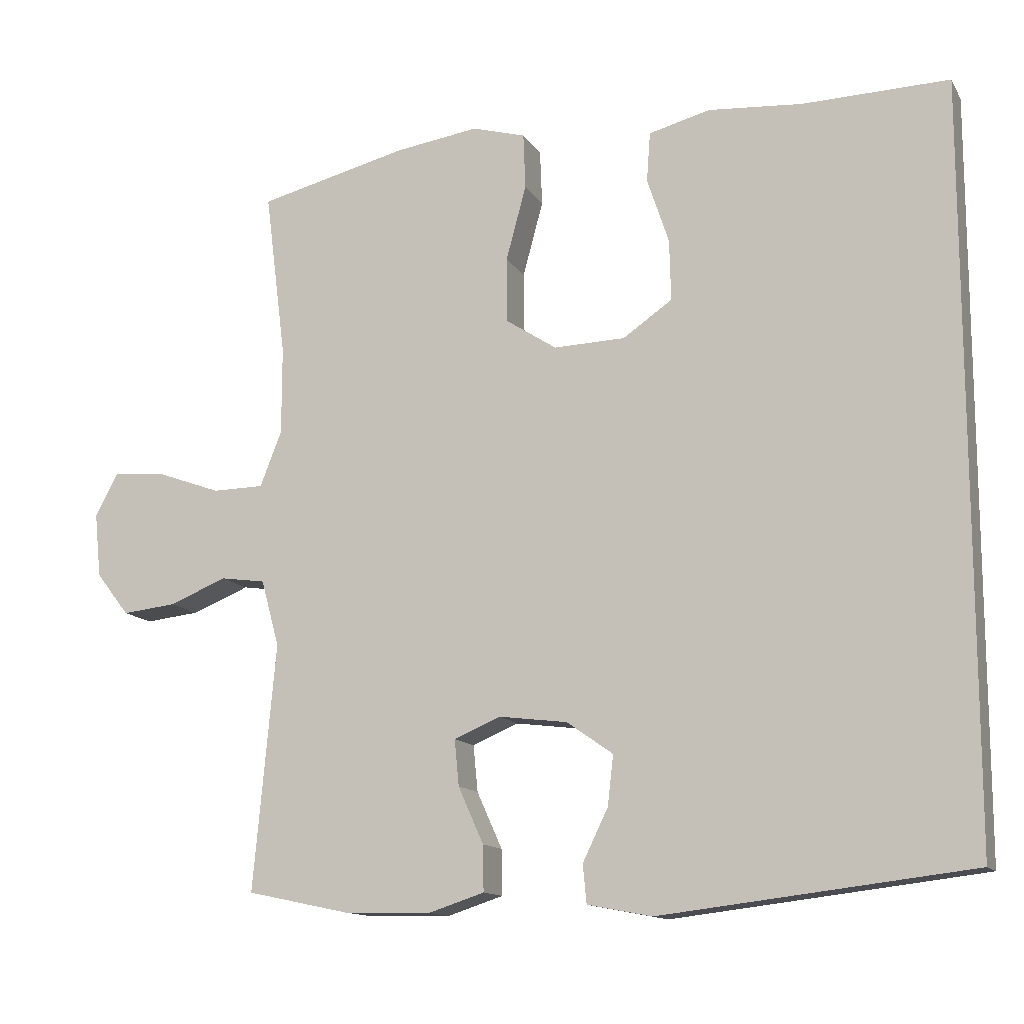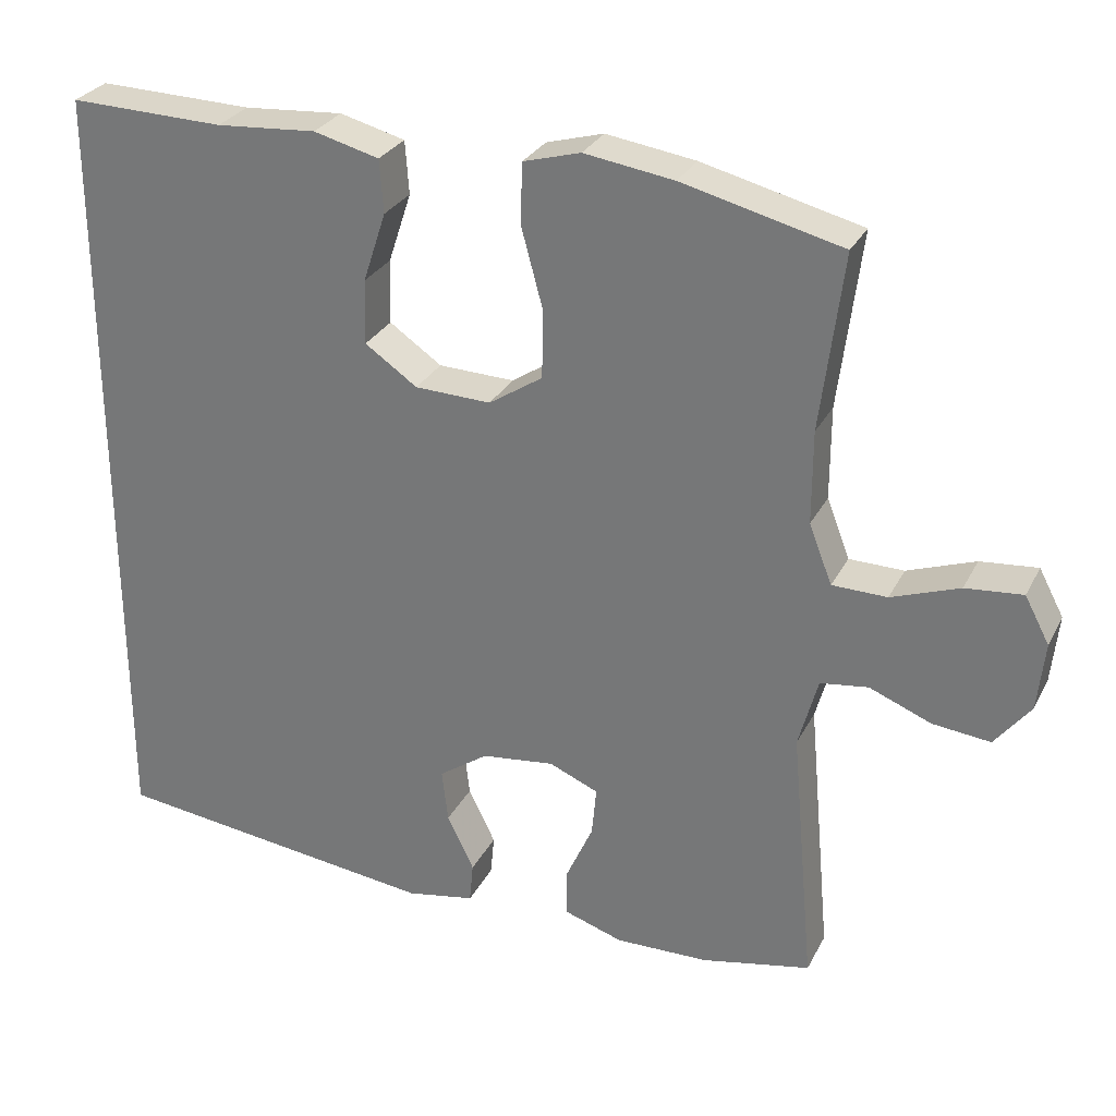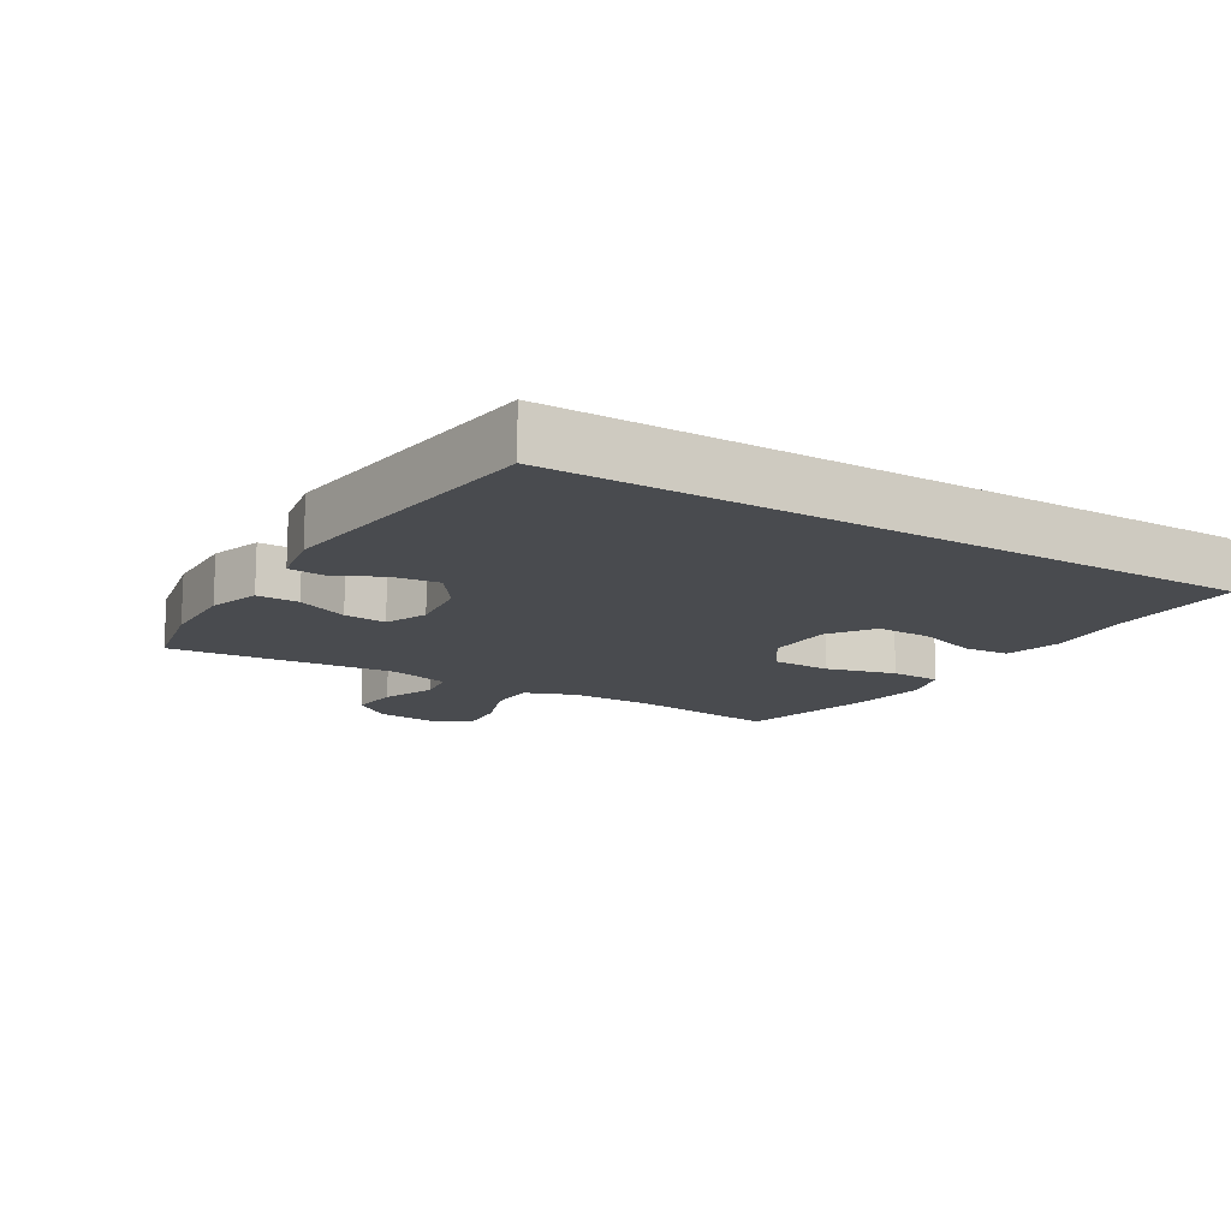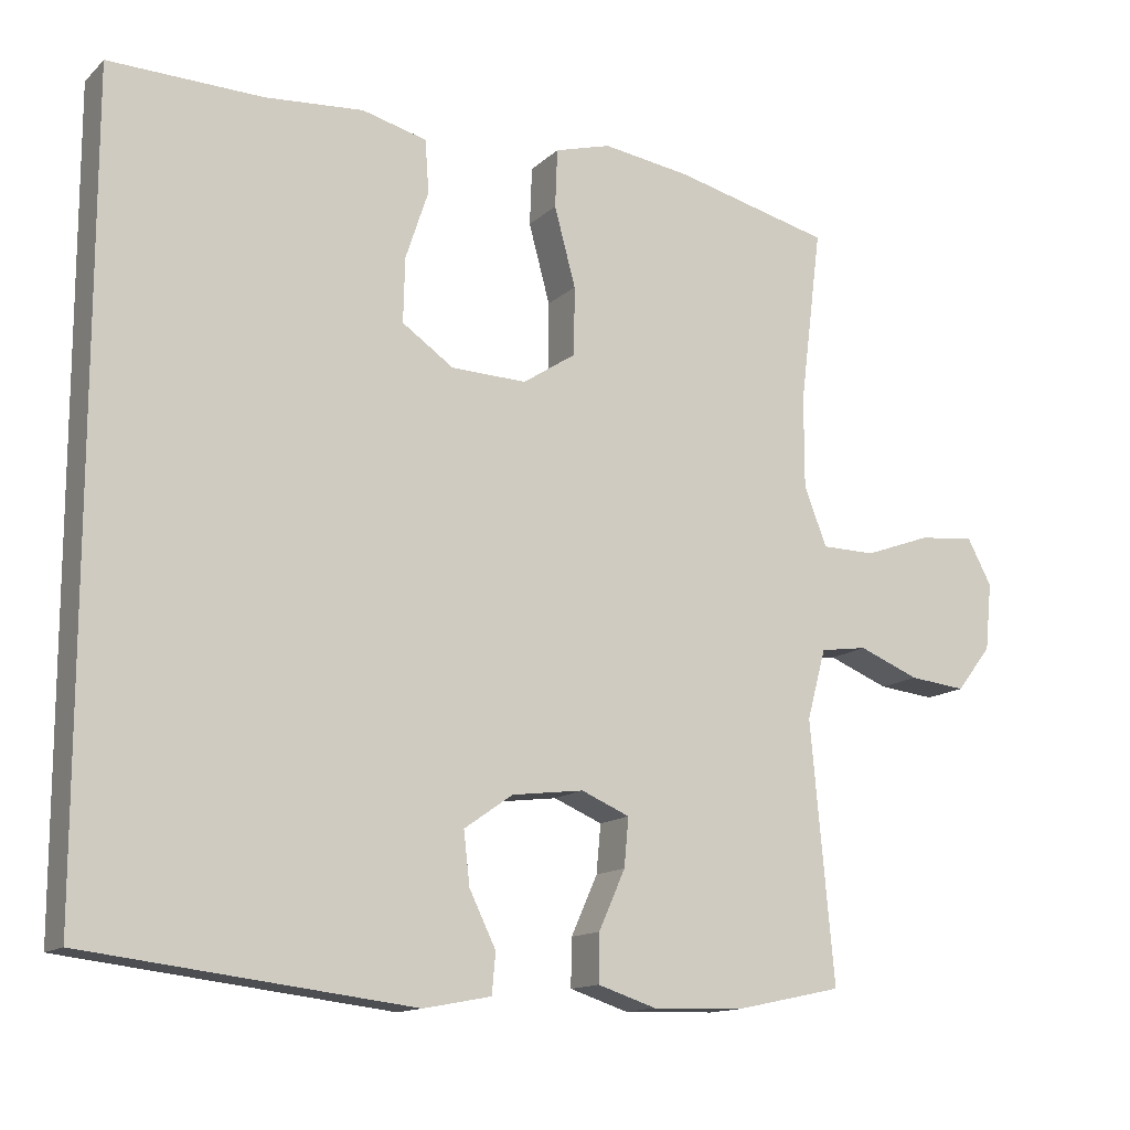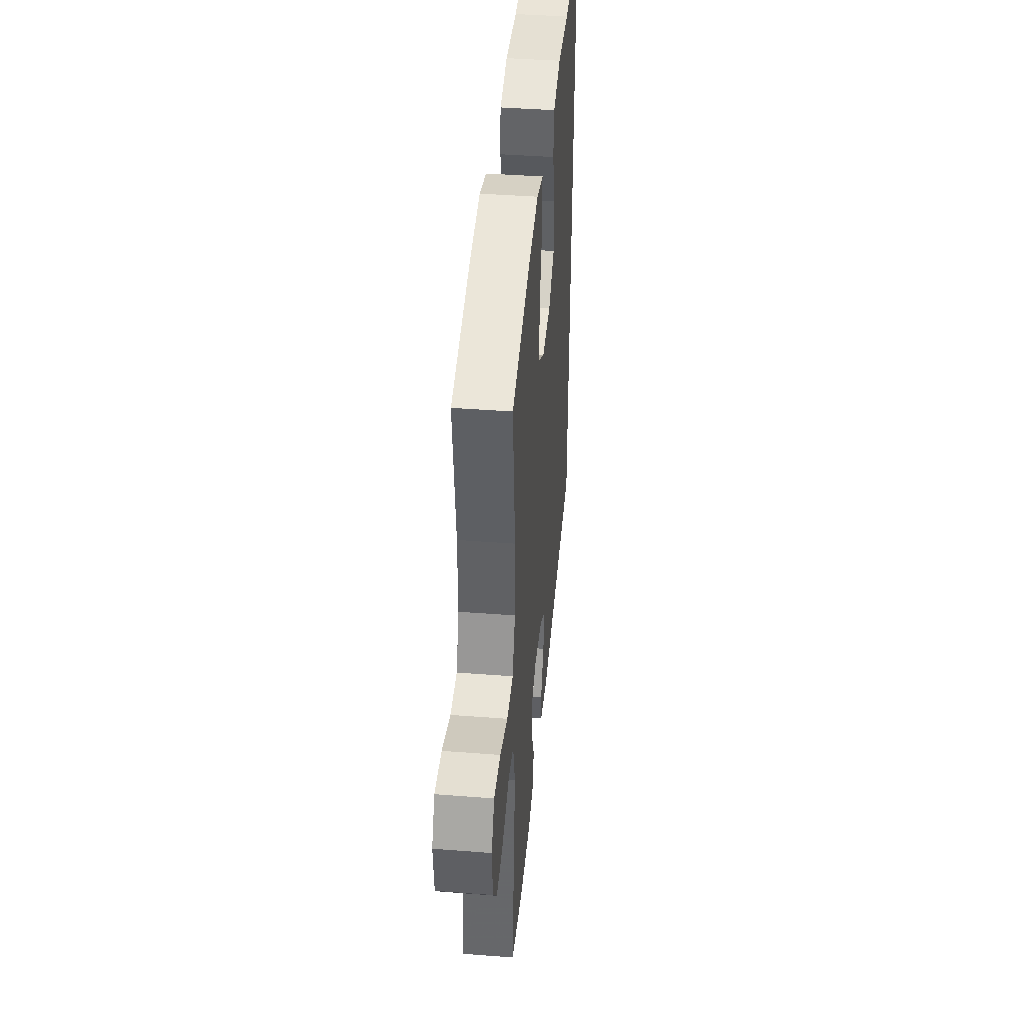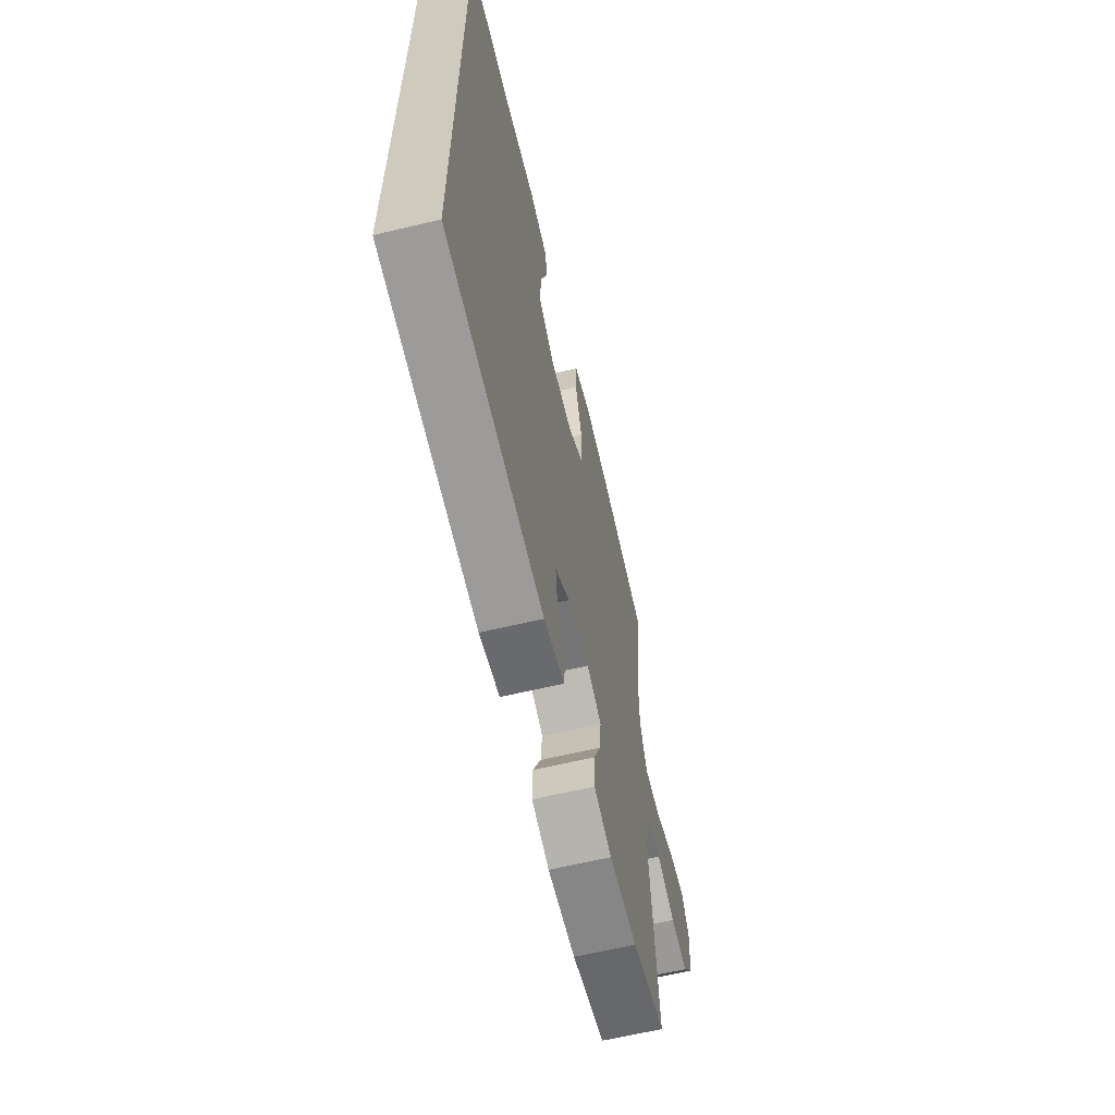
<metadata>
{"format":"obj","ext":"obj","renderer":"f3d","projection":"perspective","resolution":1024,"background":"white","views":[{"elev":-13.1,"azim":-159.7,"up":"+Z"},{"elev":28.9,"azim":22.9,"up":"+Z"},{"elev":-13.9,"azim":-121.3,"up":"+Y"},{"elev":-13.7,"azim":-28.3,"up":"+Z"},{"elev":42.3,"azim":95.3,"up":"+Z"},{"elev":-63.4,"azim":-76.5,"up":"+Z"}]}
</metadata>
<code>
v -0.5 0.07 -0.493
v -0.5 0.07 0.541
v -0.298 0.07 0.536
v -0.168 0.07 0.546
v -0.083 0.07 0.524
v -0.078 0.07 0.455
v -0.108 0.07 0.364
v -0.11 0.07 0.28
v -0.042 0.07 0.233
v 0.057 0.07 0.23
v 0.127 0.07 0.276
v 0.128 0.07 0.366
v 0.1 0.07 0.47
v 0.103 0.07 0.547
v 0.177 0.07 0.568
v 0.293 0.07 0.551
v 0.5 0.07 0.5
v 0.471 0.07 0.27
v 0.471 0.07 0.149
v 0.501 0.07 0.072
v 0.572 0.07 0.071
v 0.66 0.07 0.103
v 0.734 0.07 0.11
v 0.766 0.07 0.05
v 0.757 0.07 -0.039
v 0.711 0.07 -0.098
v 0.636 0.07 -0.09
v 0.556 0.07 -0.058
v 0.494 0.07 -0.067
v 0.469 0.07 -0.159
v 0.5 0.07 -0.5
v 0.358 0.07 -0.53
v 0.237 0.07 -0.533
v 0.16 0.07 -0.508
v 0.161 0.07 -0.445
v 0.196 0.07 -0.367
v 0.202 0.07 -0.303
v 0.138 0.07 -0.276
v 0.043 0.07 -0.288
v -0.021 0.07 -0.333
v -0.013 0.07 -0.402
v 0.022 0.07 -0.474
v 0.017 0.07 -0.527
v -0.072 0.07 -0.544
v -0.5 0 -0.493
v -0.5 0 0.541
v -0.298 0 0.536
v -0.168 0 0.546
v -0.083 0 0.524
v -0.078 0 0.455
v -0.108 0 0.364
v -0.11 0 0.28
v -0.042 0 0.233
v 0.057 0 0.23
v 0.127 0 0.276
v 0.128 0 0.366
v 0.1 0 0.47
v 0.103 0 0.547
v 0.177 0 0.568
v 0.293 0 0.551
v 0.5 0 0.5
v 0.471 0 0.27
v 0.471 0 0.149
v 0.501 0 0.072
v 0.572 0 0.071
v 0.66 0 0.103
v 0.734 0 0.11
v 0.766 0 0.05
v 0.757 0 -0.039
v 0.711 0 -0.098
v 0.636 0 -0.09
v 0.556 0 -0.058
v 0.494 0 -0.067
v 0.469 0 -0.159
v 0.5 0 -0.5
v 0.358 0 -0.53
v 0.237 0 -0.533
v 0.16 0 -0.508
v 0.161 0 -0.445
v 0.196 0 -0.367
v 0.202 0 -0.303
v 0.138 0 -0.276
v 0.043 0 -0.288
v -0.021 0 -0.333
v -0.013 0 -0.402
v 0.022 0 -0.474
v 0.017 0 -0.527
v -0.072 0 -0.544
f 44 1 2
f 43 44 2
f 42 43 2
f 41 42 2
f 40 41 2 3
f 39 40 3
f 38 39 3
f 37 38 3
f 34 35 36
f 33 34 36
f 32 33 36
f 31 32 36
f 30 31 36
f 29 30 36 37
f 26 27 28
f 25 26 28
f 24 25 28
f 23 24 28
f 22 23 28
f 21 22 28
f 20 21 28 29
f 19 20 29 37
f 16 17 18
f 15 16 18
f 14 15 18
f 13 14 18
f 12 13 18
f 18 19 37
f 12 18 37
f 11 12 37
f 5 6 7
f 4 5 7
f 3 4 7
f 3 7 8
f 37 3 8
f 10 11 37
f 9 10 37
f 8 9 37
f 46 45 88
f 46 88 87
f 46 87 86
f 46 86 85
f 47 46 85 84
f 47 84 83
f 47 83 82
f 47 82 81
f 80 79 78
f 80 78 77
f 80 77 76
f 80 76 75
f 80 75 74
f 81 80 74 73
f 72 71 70
f 72 70 69
f 72 69 68
f 72 68 67
f 72 67 66
f 72 66 65
f 73 72 65 64
f 81 73 64 63
f 62 61 60
f 62 60 59
f 62 59 58
f 62 58 57
f 62 57 56
f 81 63 62
f 81 62 56
f 81 56 55
f 51 50 49
f 51 49 48
f 51 48 47
f 52 51 47
f 52 47 81
f 81 55 54
f 81 54 53
f 81 53 52
f 1 45 46 2
f 2 46 47 3
f 3 47 48 4
f 4 48 49 5
f 5 49 50 6
f 6 50 51 7
f 7 51 52 8
f 8 52 53 9
f 9 53 54 10
f 10 54 55 11
f 11 55 56 12
f 12 56 57 13
f 13 57 58 14
f 14 58 59 15
f 15 59 60 16
f 16 60 61 17
f 17 61 62 18
f 18 62 63 19
f 19 63 64 20
f 20 64 65 21
f 21 65 66 22
f 22 66 67 23
f 23 67 68 24
f 24 68 69 25
f 25 69 70 26
f 26 70 71 27
f 27 71 72 28
f 28 72 73 29
f 29 73 74 30
f 30 74 75 31
f 31 75 76 32
f 32 76 77 33
f 33 77 78 34
f 34 78 79 35
f 35 79 80 36
f 36 80 81 37
f 37 81 82 38
f 38 82 83 39
f 39 83 84 40
f 40 84 85 41
f 41 85 86 42
f 42 86 87 43
f 43 87 88 44
f 44 88 45 1

</code>
